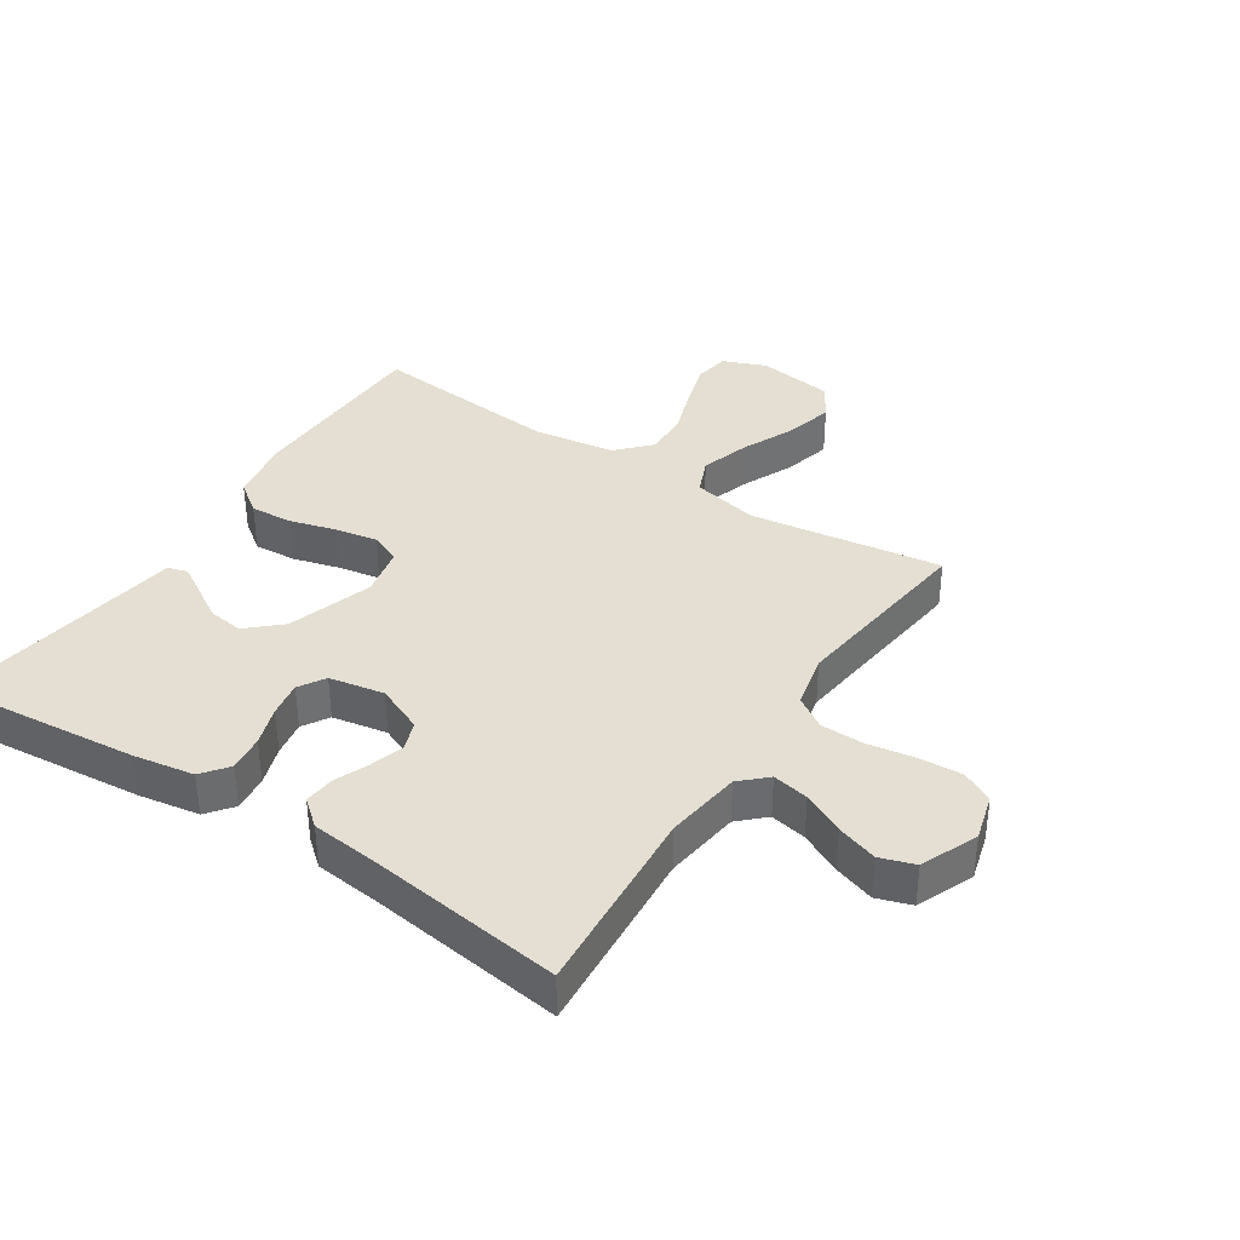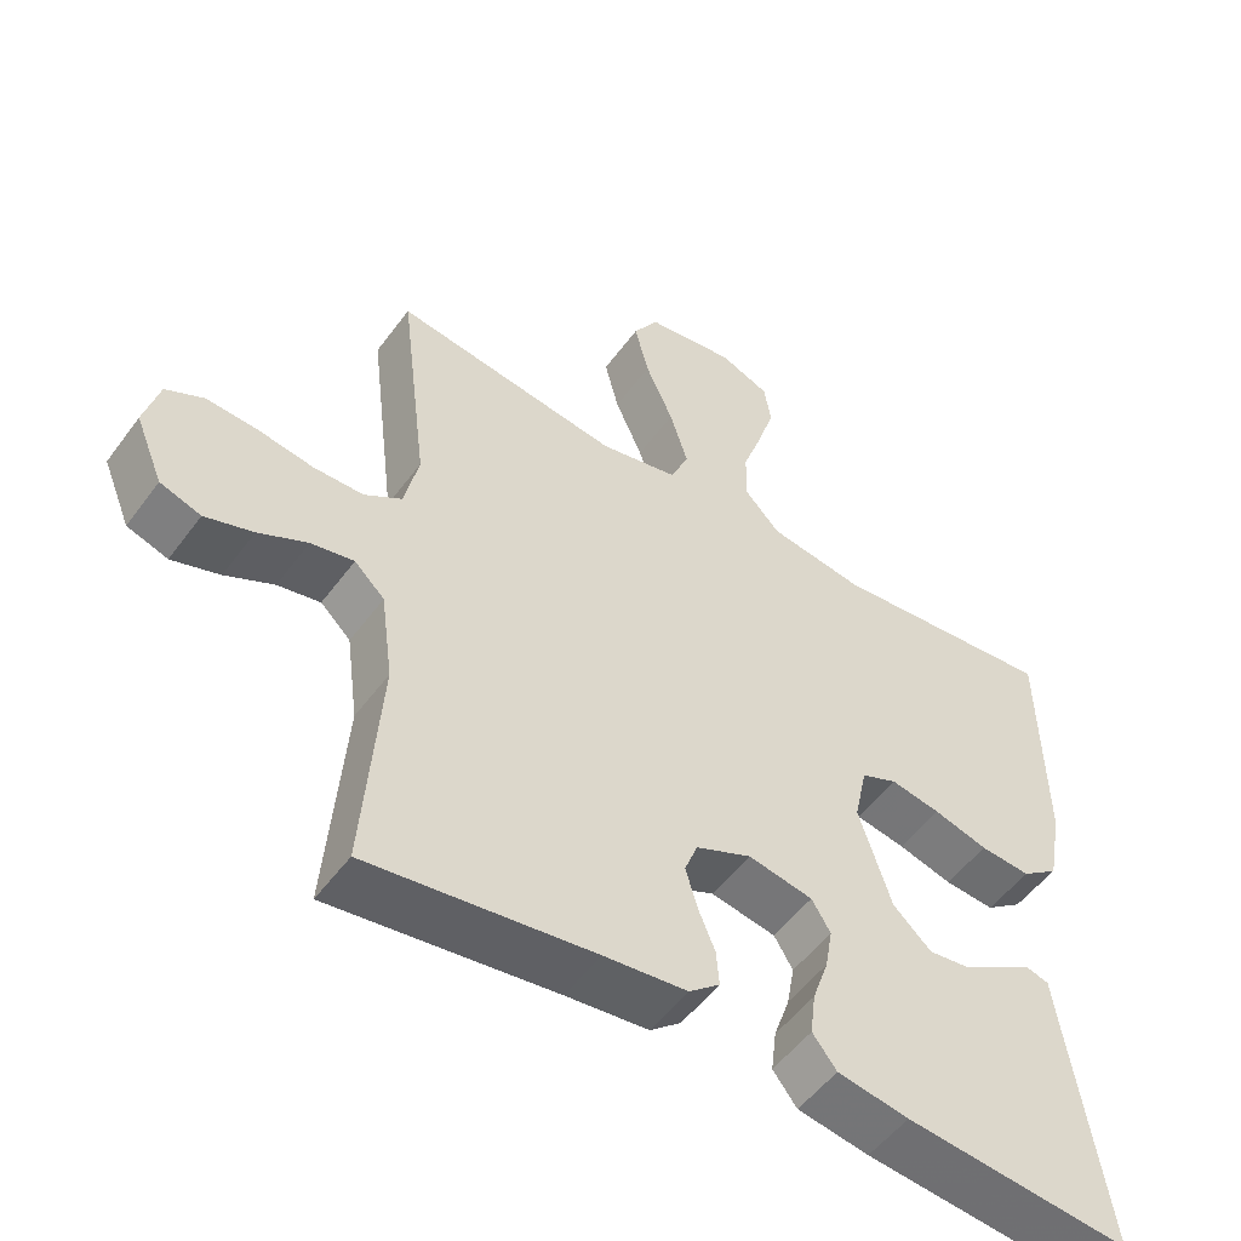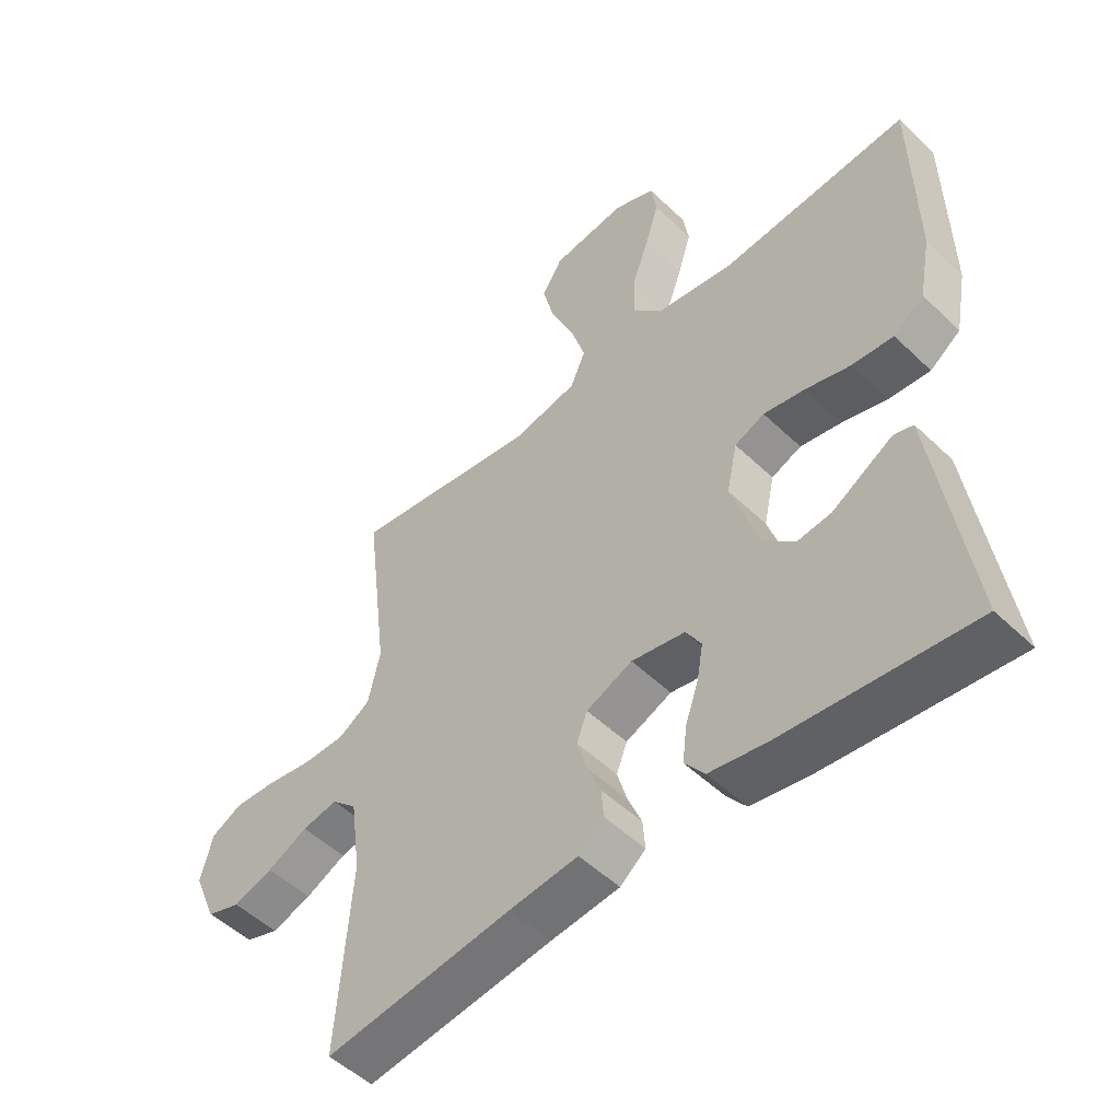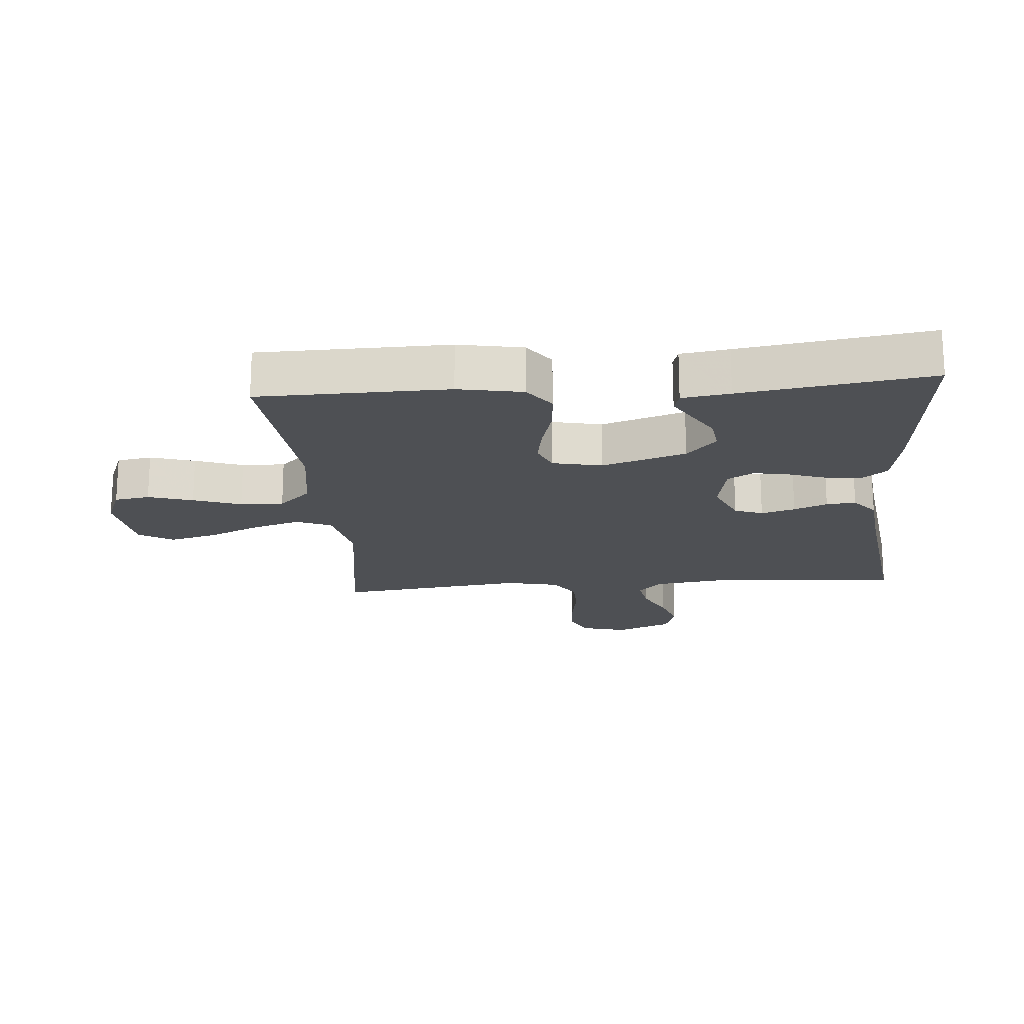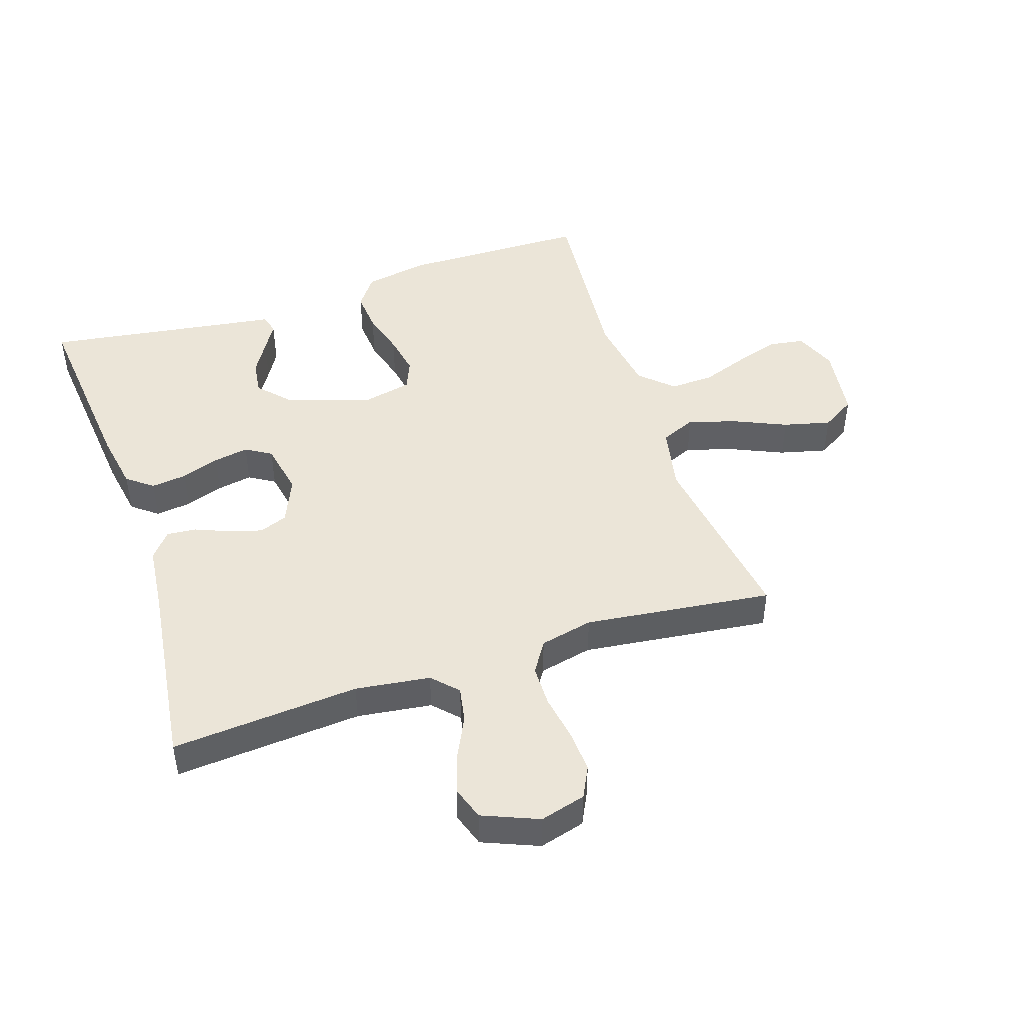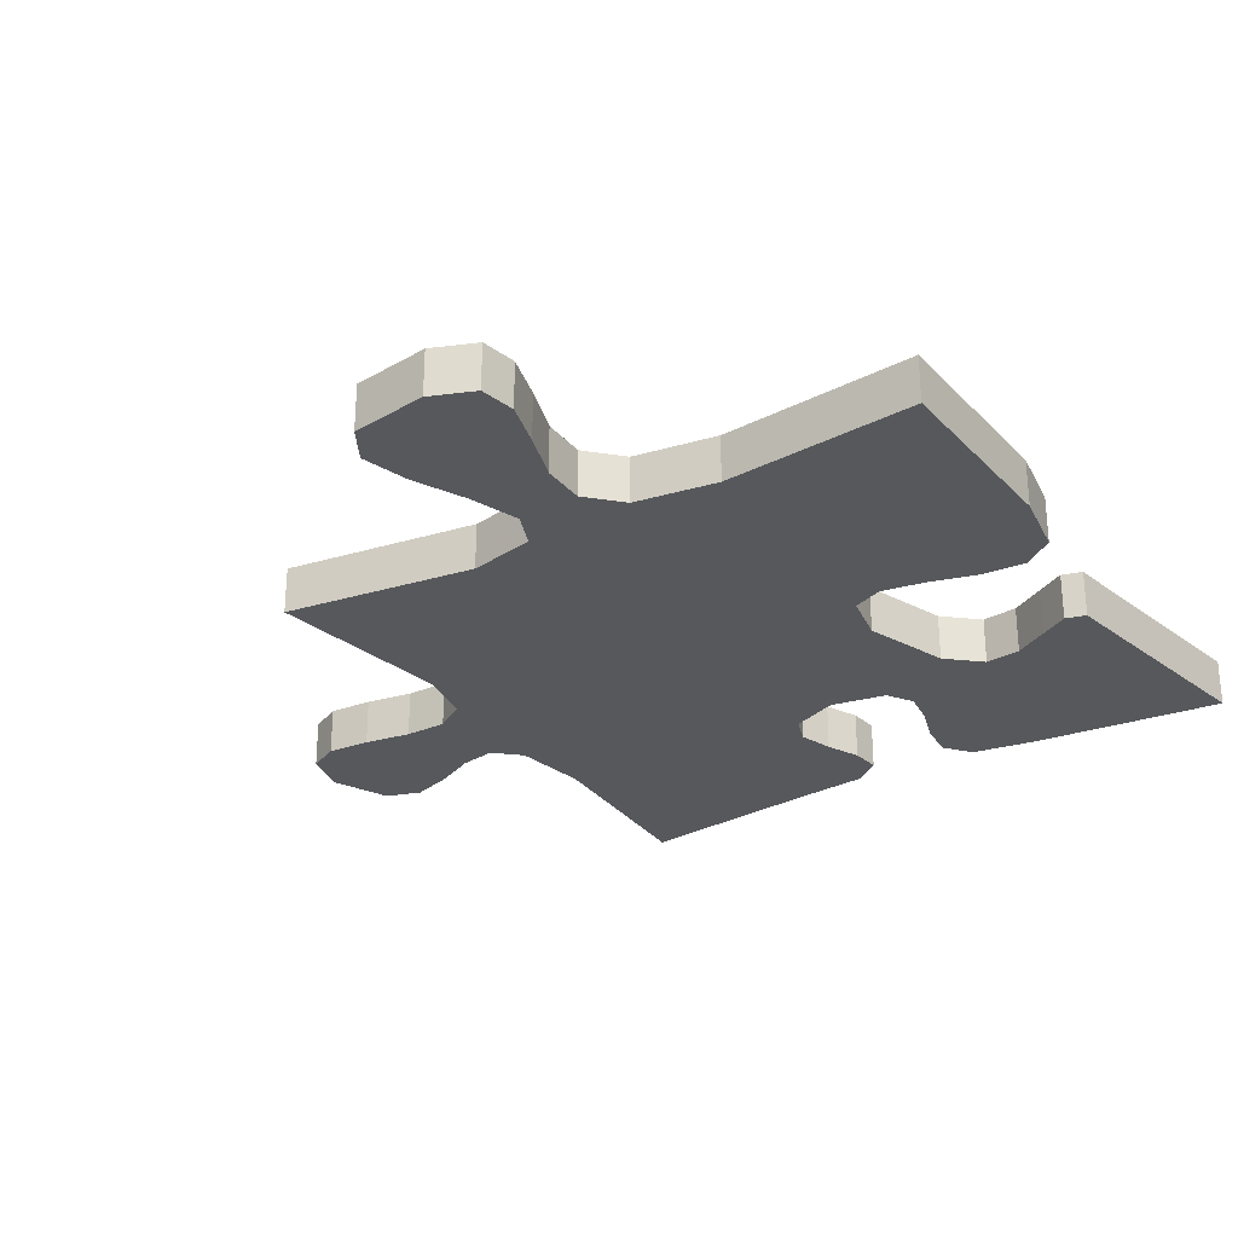
<metadata>
{"format":"obj","ext":"obj","renderer":"f3d","projection":"perspective","resolution":1024,"background":"white","views":[{"elev":37.1,"azim":-146.8,"up":"+Y"},{"elev":-52.1,"azim":-35.3,"up":"+Z"},{"elev":-50.9,"azim":43.9,"up":"+Z"},{"elev":-18.8,"azim":94.7,"up":"+Y"},{"elev":46.0,"azim":-108.4,"up":"+Y"},{"elev":-27.7,"azim":33.0,"up":"+Y"}]}
</metadata>
<code>
v -0.5 0.07 -0.5
v -0.477 0.07 -0.2
v -0.493 0.07 -0.081
v -0.533 0.07 -0.043
v -0.59 0.07 -0.054
v -0.655 0.07 -0.086
v -0.719 0.07 -0.107
v -0.773 0.07 -0.089
v -0.81 0.07 0
v -0.79 0.07 0.073
v -0.74 0.07 0.098
v -0.672 0.07 0.094
v -0.599 0.07 0.082
v -0.532 0.07 0.083
v -0.482 0.07 0.115
v -0.463 0.07 0.2
v -0.5 0.07 0.5
v -0.2 0.07 0.457
v -0.096 0.07 0.479
v -0.072 0.07 0.535
v -0.096 0.07 0.612
v -0.133 0.07 0.695
v -0.152 0.07 0.77
v -0.119 0.07 0.824
v 0 0.07 0.841
v 0.067 0.07 0.814
v 0.076 0.07 0.758
v 0.054 0.07 0.687
v 0.027 0.07 0.611
v 0.025 0.07 0.542
v 0.073 0.07 0.491
v 0.2 0.07 0.472
v 0.5 0.07 0.5
v 0.505 0.07 0.2
v 0.486 0.07 0.098
v 0.437 0.07 0.062
v 0.37 0.07 0.067
v 0.298 0.07 0.087
v 0.232 0.07 0.099
v 0.184 0.07 0.079
v 0.167 0.07 0
v 0.21 0.07 -0.133
v 0.261 0.07 -0.18
v 0.316 0.07 -0.173
v 0.369 0.07 -0.141
v 0.413 0.07 -0.115
v 0.444 0.07 -0.124
v 0.455 0.07 -0.2
v 0.5 0.07 -0.5
v 0.2 0.07 -0.471
v 0.105 0.07 -0.455
v 0.073 0.07 -0.414
v 0.08 0.07 -0.357
v 0.101 0.07 -0.296
v 0.111 0.07 -0.24
v 0.086 0.07 -0.199
v 0 0.07 -0.183
v -0.074 0.07 -0.215
v -0.091 0.07 -0.26
v -0.075 0.07 -0.314
v -0.053 0.07 -0.367
v -0.049 0.07 -0.414
v -0.09 0.07 -0.448
v -0.2 0.07 -0.46
v -0.5 0 -0.5
v -0.477 0 -0.2
v -0.493 0 -0.081
v -0.533 0 -0.043
v -0.59 0 -0.054
v -0.655 0 -0.086
v -0.719 0 -0.107
v -0.773 0 -0.089
v -0.81 0 0
v -0.79 0 0.073
v -0.74 0 0.098
v -0.672 0 0.094
v -0.599 0 0.082
v -0.532 0 0.083
v -0.482 0 0.115
v -0.463 0 0.2
v -0.5 0 0.5
v -0.2 0 0.457
v -0.096 0 0.479
v -0.072 0 0.535
v -0.096 0 0.612
v -0.133 0 0.695
v -0.152 0 0.77
v -0.119 0 0.824
v 0 0 0.841
v 0.067 0 0.814
v 0.076 0 0.758
v 0.054 0 0.687
v 0.027 0 0.611
v 0.025 0 0.542
v 0.073 0 0.491
v 0.2 0 0.472
v 0.5 0 0.5
v 0.505 0 0.2
v 0.486 0 0.098
v 0.437 0 0.062
v 0.37 0 0.067
v 0.298 0 0.087
v 0.232 0 0.099
v 0.184 0 0.079
v 0.167 0 0
v 0.21 0 -0.133
v 0.261 0 -0.18
v 0.316 0 -0.173
v 0.369 0 -0.141
v 0.413 0 -0.115
v 0.444 0 -0.124
v 0.455 0 -0.2
v 0.5 0 -0.5
v 0.2 0 -0.471
v 0.105 0 -0.455
v 0.073 0 -0.414
v 0.08 0 -0.357
v 0.101 0 -0.296
v 0.111 0 -0.24
v 0.086 0 -0.199
v 0 0 -0.183
v -0.074 0 -0.215
v -0.091 0 -0.26
v -0.075 0 -0.314
v -0.053 0 -0.367
v -0.049 0 -0.414
v -0.09 0 -0.448
v -0.2 0 -0.46
f 62 63 64
f 61 62 64
f 60 61 64
f 64 1 2
f 60 64 2
f 59 60 2
f 58 59 2 3
f 57 58 3 4
f 56 57 4
f 52 53 54
f 51 52 54
f 50 51 54
f 49 50 54
f 48 49 54
f 48 54 55
f 46 47 48
f 45 46 48
f 44 45 48
f 43 44 48 55
f 42 43 55 56
f 36 37 38
f 35 36 38
f 34 35 38
f 33 34 38
f 32 33 38
f 31 32 38 39
f 30 31 39 40
f 27 28 29
f 26 27 29
f 25 26 29
f 24 25 29
f 23 24 29
f 22 23 29
f 21 22 29
f 20 21 29 30
f 30 40 41
f 20 30 41
f 19 20 41
f 16 17 18
f 41 42 56
f 19 41 56
f 18 19 56
f 16 18 56
f 15 16 56
f 11 12 13
f 10 11 13
f 9 10 13
f 8 9 13
f 7 8 13
f 6 7 13
f 5 6 13
f 14 15 56 4
f 4 5 13 14
f 128 127 126
f 128 126 125
f 128 125 124
f 66 65 128
f 66 128 124
f 66 124 123
f 67 66 123 122
f 68 67 122 121
f 68 121 120
f 118 117 116
f 118 116 115
f 118 115 114
f 118 114 113
f 118 113 112
f 119 118 112
f 112 111 110
f 112 110 109
f 112 109 108
f 119 112 108 107
f 120 119 107 106
f 102 101 100
f 102 100 99
f 102 99 98
f 102 98 97
f 102 97 96
f 103 102 96 95
f 104 103 95 94
f 93 92 91
f 93 91 90
f 93 90 89
f 93 89 88
f 93 88 87
f 93 87 86
f 93 86 85
f 94 93 85 84
f 105 104 94
f 105 94 84
f 105 84 83
f 82 81 80
f 120 106 105
f 120 105 83
f 120 83 82
f 120 82 80
f 120 80 79
f 77 76 75
f 77 75 74
f 77 74 73
f 77 73 72
f 77 72 71
f 77 71 70
f 77 70 69
f 68 120 79 78
f 78 77 69 68
f 1 65 66 2
f 2 66 67 3
f 3 67 68 4
f 4 68 69 5
f 5 69 70 6
f 6 70 71 7
f 7 71 72 8
f 8 72 73 9
f 9 73 74 10
f 10 74 75 11
f 11 75 76 12
f 12 76 77 13
f 13 77 78 14
f 14 78 79 15
f 15 79 80 16
f 16 80 81 17
f 17 81 82 18
f 18 82 83 19
f 19 83 84 20
f 20 84 85 21
f 21 85 86 22
f 22 86 87 23
f 23 87 88 24
f 24 88 89 25
f 25 89 90 26
f 26 90 91 27
f 27 91 92 28
f 28 92 93 29
f 29 93 94 30
f 30 94 95 31
f 31 95 96 32
f 32 96 97 33
f 33 97 98 34
f 34 98 99 35
f 35 99 100 36
f 36 100 101 37
f 37 101 102 38
f 38 102 103 39
f 39 103 104 40
f 40 104 105 41
f 41 105 106 42
f 42 106 107 43
f 43 107 108 44
f 44 108 109 45
f 45 109 110 46
f 46 110 111 47
f 47 111 112 48
f 48 112 113 49
f 49 113 114 50
f 50 114 115 51
f 51 115 116 52
f 52 116 117 53
f 53 117 118 54
f 54 118 119 55
f 55 119 120 56
f 56 120 121 57
f 57 121 122 58
f 58 122 123 59
f 59 123 124 60
f 60 124 125 61
f 61 125 126 62
f 62 126 127 63
f 63 127 128 64
f 64 128 65 1

</code>
